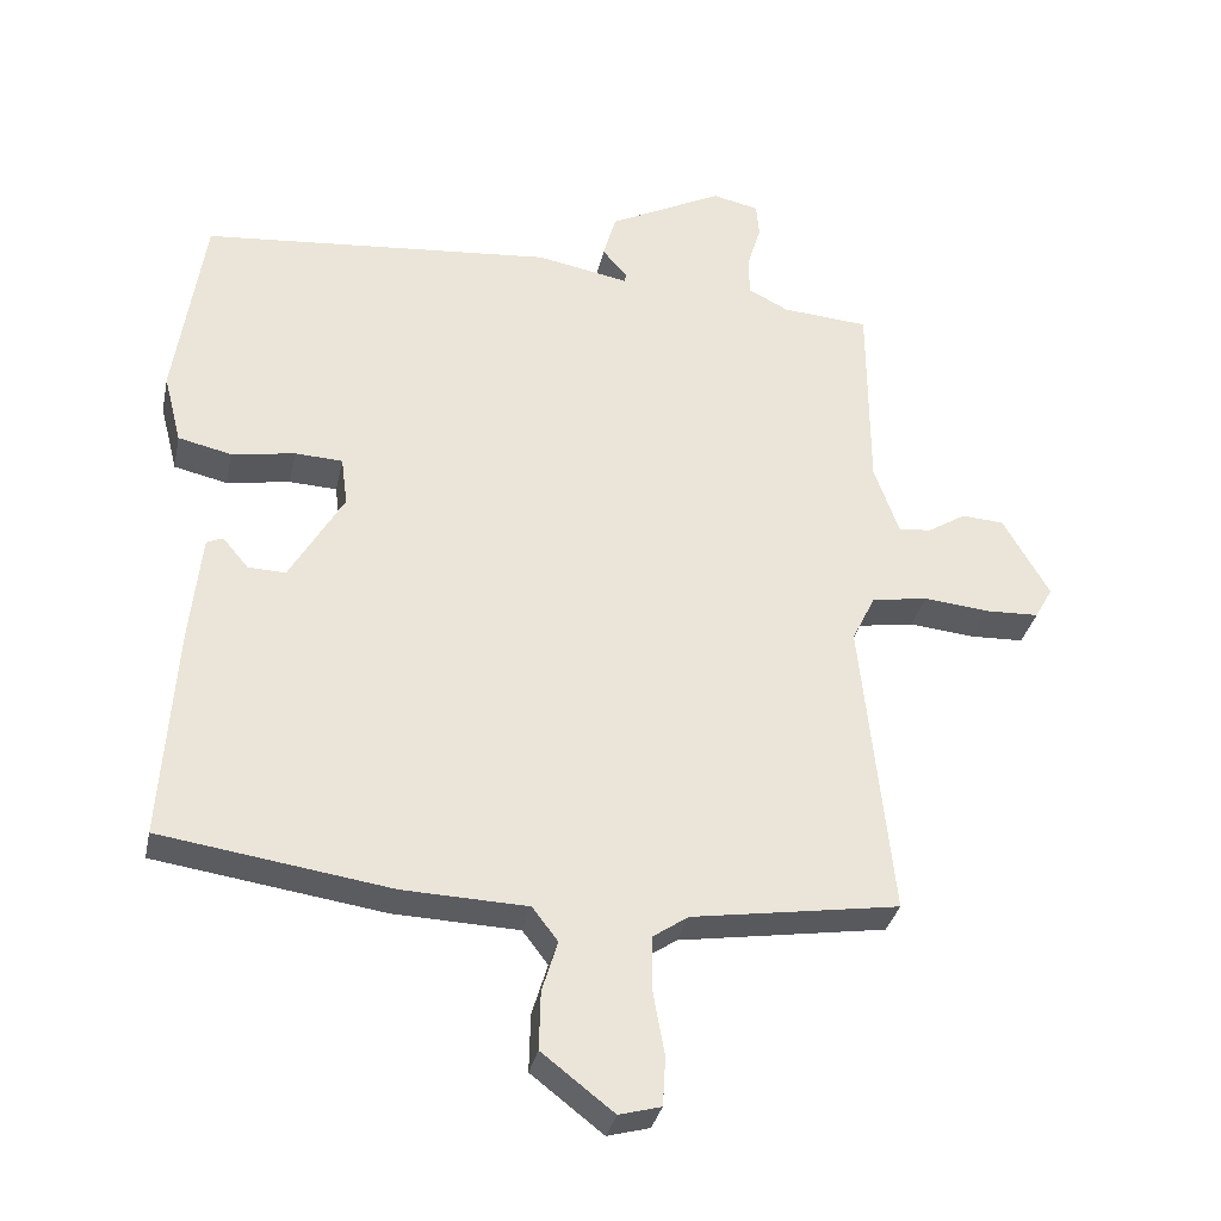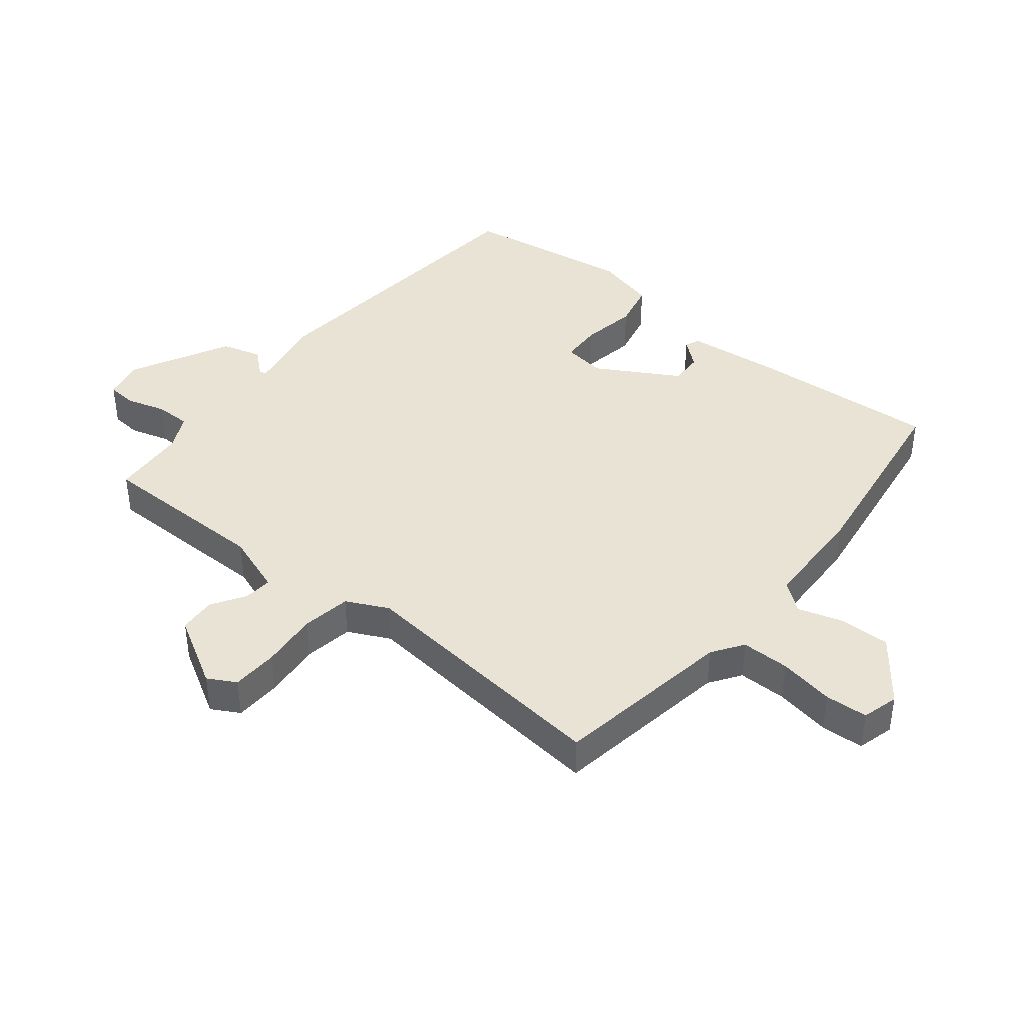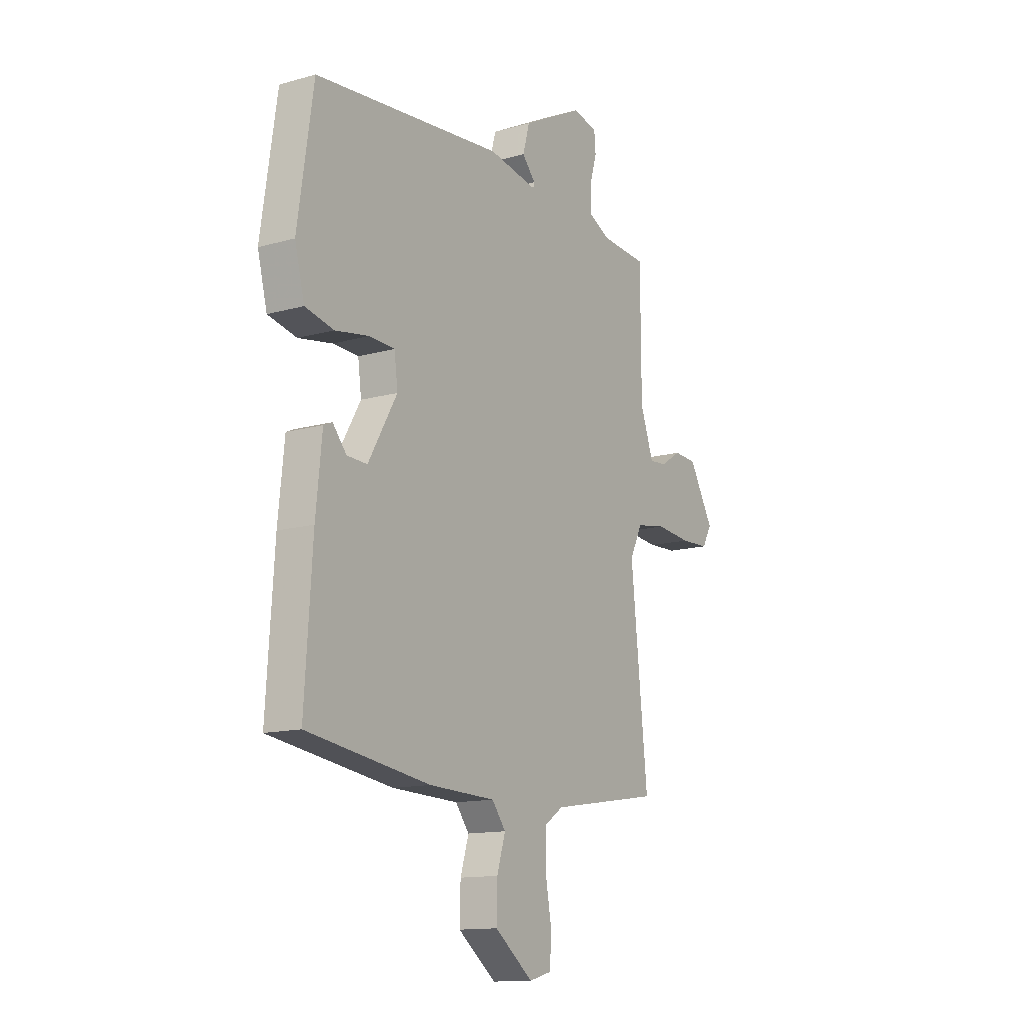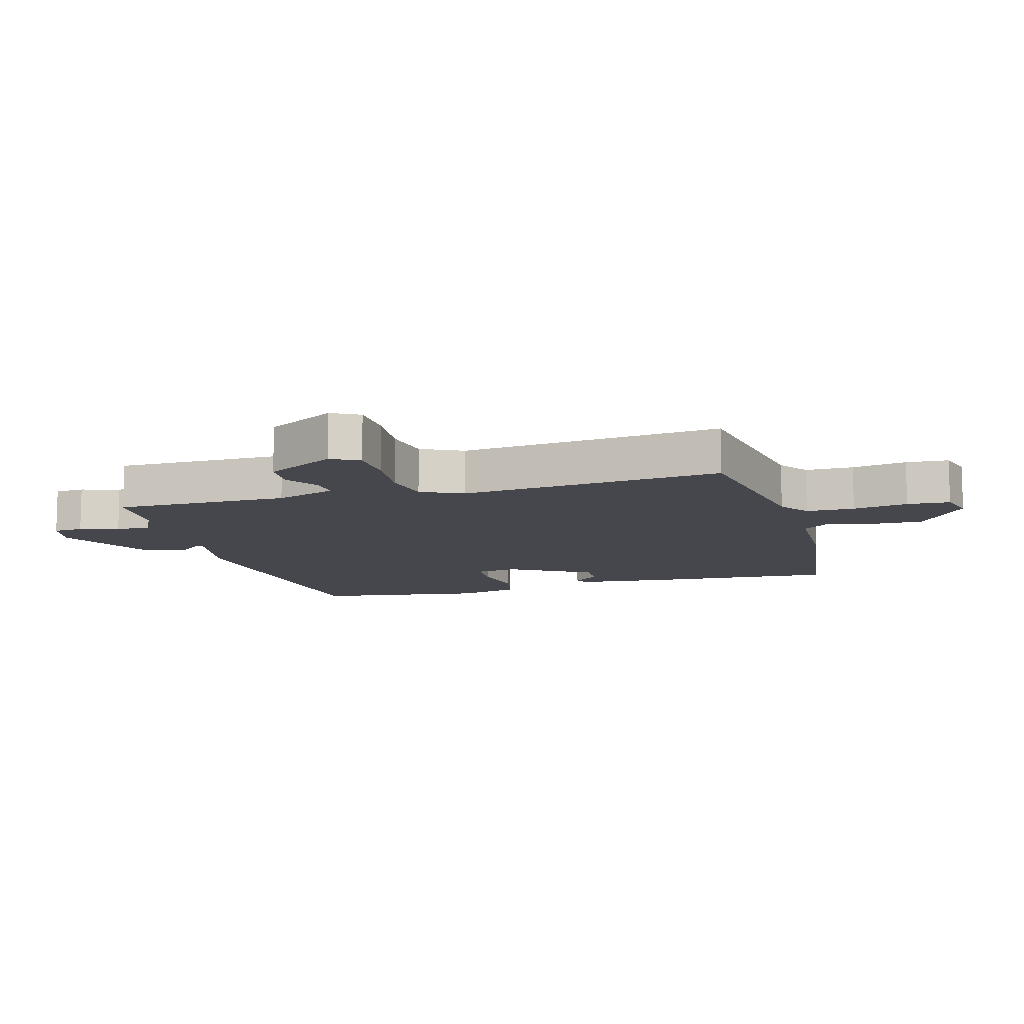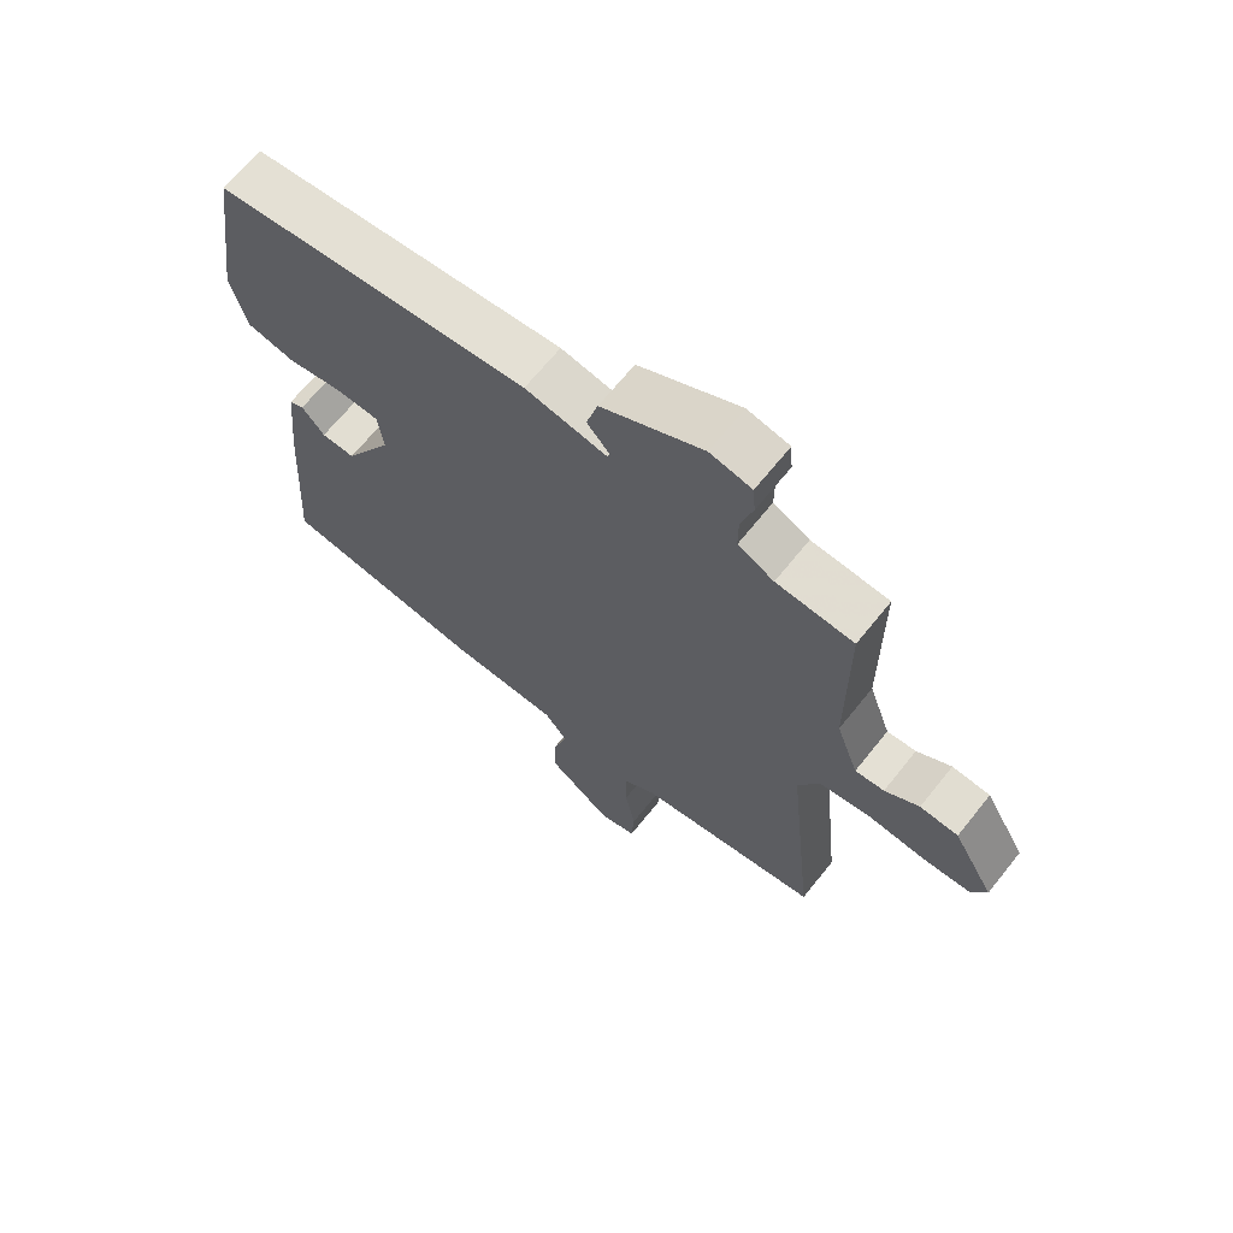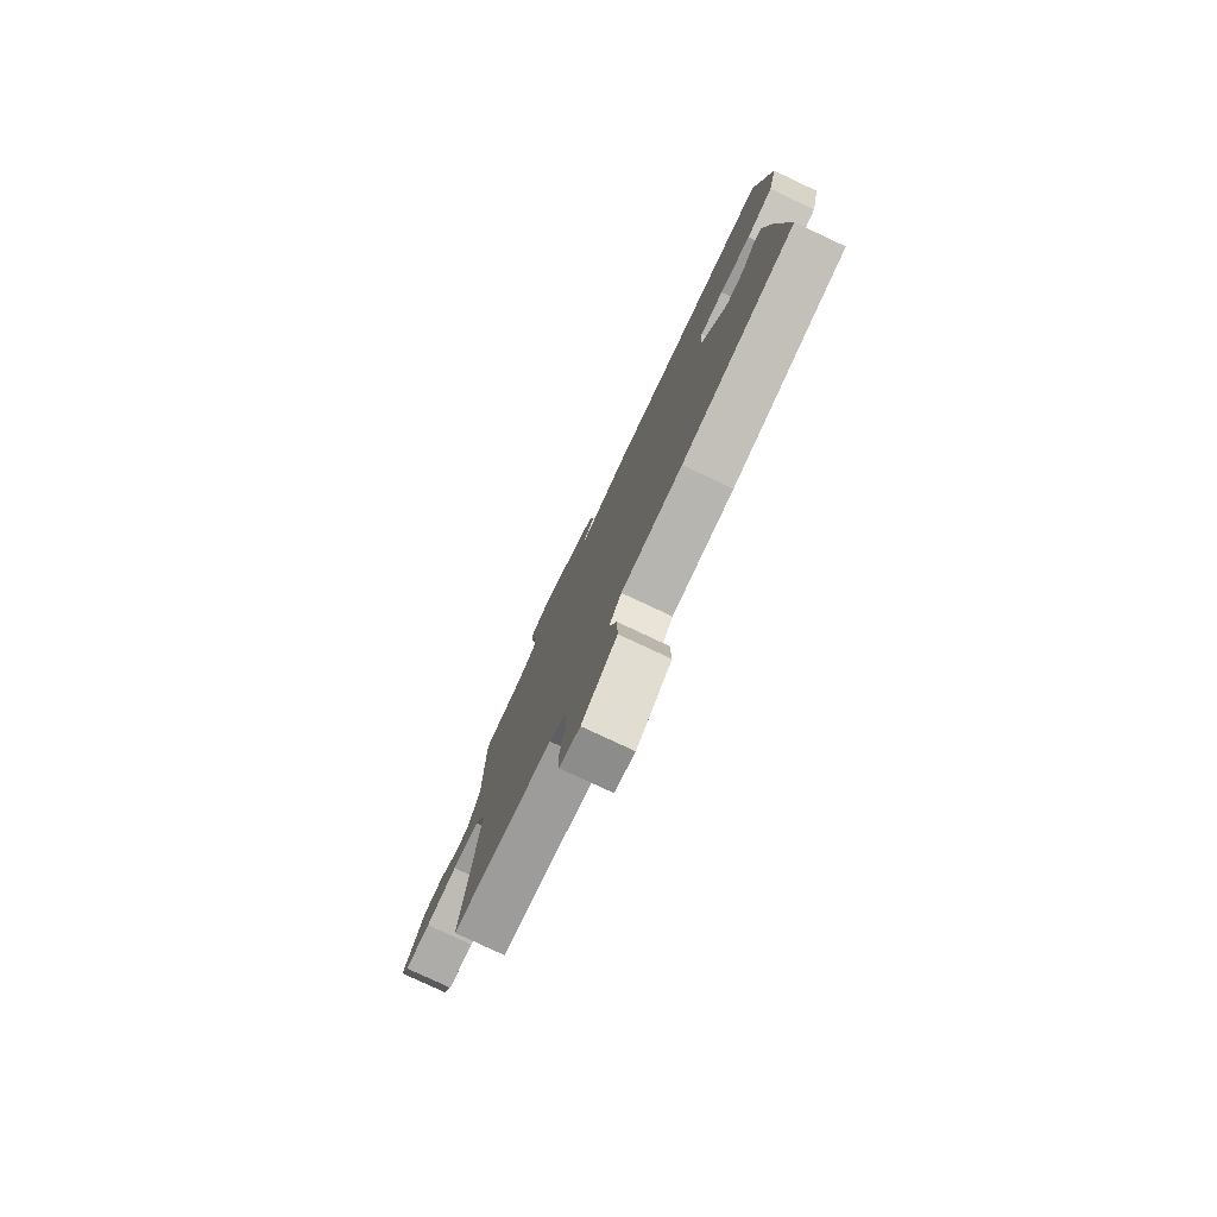
<metadata>
{"format":"obj","ext":"obj","renderer":"f3d","projection":"perspective","resolution":1024,"background":"white","views":[{"elev":-33.2,"azim":-11.9,"up":"+Z"},{"elev":41.0,"azim":129.0,"up":"+Y"},{"elev":-13.4,"azim":-57.5,"up":"+Z"},{"elev":-10.9,"azim":105.9,"up":"+Y"},{"elev":67.0,"azim":38.7,"up":"+Z"},{"elev":-79.0,"azim":-115.1,"up":"+Z"}]}
</metadata>
<code>
v 0.5 0.07 0.5
v 0.501 0.07 0.22
v 0.536 0.07 0.122
v 0.582 0.07 0.126
v 0.636 0.07 0.16
v 0.696 0.07 0.156
v 0.761 0.07 0.043
v 0.736 0.07 -0.002
v 0.661 0.07 -0.005
v 0.568 0.07 0.004
v 0.489 0.07 -0.009
v 0.456 0.07 -0.076
v 0.5 0.07 -0.5
v 0.208 0.07 -0.546
v 0.158 0.07 -0.58
v 0.158 0.07 -0.658
v 0.174 0.07 -0.747
v 0.17 0.07 -0.816
v 0.111 0.07 -0.832
v 0.01 0.07 -0.754
v 0.012 0.07 -0.672
v 0.034 0.07 -0.6
v -0.002 0.07 -0.553
v -0.177 0.07 -0.547
v -0.5 0.07 -0.5
v -0.48 0.07 -0.198
v -0.464 0.07 -0.044
v -0.441 0.07 -0.034
v -0.405 0.07 -0.077
v -0.352 0.07 -0.079
v -0.276 0.07 0.052
v -0.285 0.07 0.121
v -0.352 0.07 0.124
v -0.441 0.07 0.109
v -0.516 0.07 0.126
v -0.541 0.07 0.224
v -0.5 0.07 0.5
v -0.005 0.07 0.546
v 0.124 0.07 0.522
v 0.127 0.07 0.534
v 0.092 0.07 0.574
v 0.11 0.07 0.638
v 0.27 0.07 0.72
v 0.336 0.07 0.706
v 0.34 0.07 0.658
v 0.321 0.07 0.595
v 0.321 0.07 0.538
v 0.378 0.07 0.509
v 0.5 0 0.5
v 0.501 0 0.22
v 0.536 0 0.122
v 0.582 0 0.126
v 0.636 0 0.16
v 0.696 0 0.156
v 0.761 0 0.043
v 0.736 0 -0.002
v 0.661 0 -0.005
v 0.568 0 0.004
v 0.489 0 -0.009
v 0.456 0 -0.076
v 0.5 0 -0.5
v 0.208 0 -0.546
v 0.158 0 -0.58
v 0.158 0 -0.658
v 0.174 0 -0.747
v 0.17 0 -0.816
v 0.111 0 -0.832
v 0.01 0 -0.754
v 0.012 0 -0.672
v 0.034 0 -0.6
v -0.002 0 -0.553
v -0.177 0 -0.547
v -0.5 0 -0.5
v -0.48 0 -0.198
v -0.464 0 -0.044
v -0.441 0 -0.034
v -0.405 0 -0.077
v -0.352 0 -0.079
v -0.276 0 0.052
v -0.285 0 0.121
v -0.352 0 0.124
v -0.441 0 0.109
v -0.516 0 0.126
v -0.541 0 0.224
v -0.5 0 0.5
v -0.005 0 0.546
v 0.124 0 0.522
v 0.127 0 0.534
v 0.092 0 0.574
v 0.11 0 0.638
v 0.27 0 0.72
v 0.336 0 0.706
v 0.34 0 0.658
v 0.321 0 0.595
v 0.321 0 0.538
v 0.378 0 0.509
f 44 45 46
f 43 44 46
f 42 43 46
f 41 42 46
f 40 41 46
f 39 40 46 47
f 37 38 39
f 36 37 39
f 35 36 39
f 34 35 39
f 33 34 39
f 39 47 48
f 33 39 48
f 32 33 48
f 27 28 29
f 26 27 29
f 25 26 29
f 24 25 29
f 23 24 29 30
f 22 23 30 31
f 20 21 22
f 19 20 22
f 18 19 22
f 17 18 22
f 16 17 22
f 22 31 32
f 16 22 32
f 15 16 32
f 12 13 14
f 48 1 2
f 32 48 2
f 15 32 2
f 14 15 2
f 12 14 2
f 11 12 2
f 8 9 10
f 7 8 10
f 6 7 10
f 5 6 10
f 4 5 10
f 11 2 3
f 3 4 10 11
f 94 93 92
f 94 92 91
f 94 91 90
f 94 90 89
f 94 89 88
f 95 94 88 87
f 87 86 85
f 87 85 84
f 87 84 83
f 87 83 82
f 87 82 81
f 96 95 87
f 96 87 81
f 96 81 80
f 77 76 75
f 77 75 74
f 77 74 73
f 77 73 72
f 78 77 72 71
f 79 78 71 70
f 70 69 68
f 70 68 67
f 70 67 66
f 70 66 65
f 70 65 64
f 80 79 70
f 80 70 64
f 80 64 63
f 62 61 60
f 50 49 96
f 50 96 80
f 50 80 63
f 50 63 62
f 50 62 60
f 50 60 59
f 58 57 56
f 58 56 55
f 58 55 54
f 58 54 53
f 58 53 52
f 51 50 59
f 59 58 52 51
f 1 49 50 2
f 2 50 51 3
f 3 51 52 4
f 4 52 53 5
f 5 53 54 6
f 6 54 55 7
f 7 55 56 8
f 8 56 57 9
f 9 57 58 10
f 10 58 59 11
f 11 59 60 12
f 12 60 61 13
f 13 61 62 14
f 14 62 63 15
f 15 63 64 16
f 16 64 65 17
f 17 65 66 18
f 18 66 67 19
f 19 67 68 20
f 20 68 69 21
f 21 69 70 22
f 22 70 71 23
f 23 71 72 24
f 24 72 73 25
f 25 73 74 26
f 26 74 75 27
f 27 75 76 28
f 28 76 77 29
f 29 77 78 30
f 30 78 79 31
f 31 79 80 32
f 32 80 81 33
f 33 81 82 34
f 34 82 83 35
f 35 83 84 36
f 36 84 85 37
f 37 85 86 38
f 38 86 87 39
f 39 87 88 40
f 40 88 89 41
f 41 89 90 42
f 42 90 91 43
f 43 91 92 44
f 44 92 93 45
f 45 93 94 46
f 46 94 95 47
f 47 95 96 48
f 48 96 49 1

</code>
